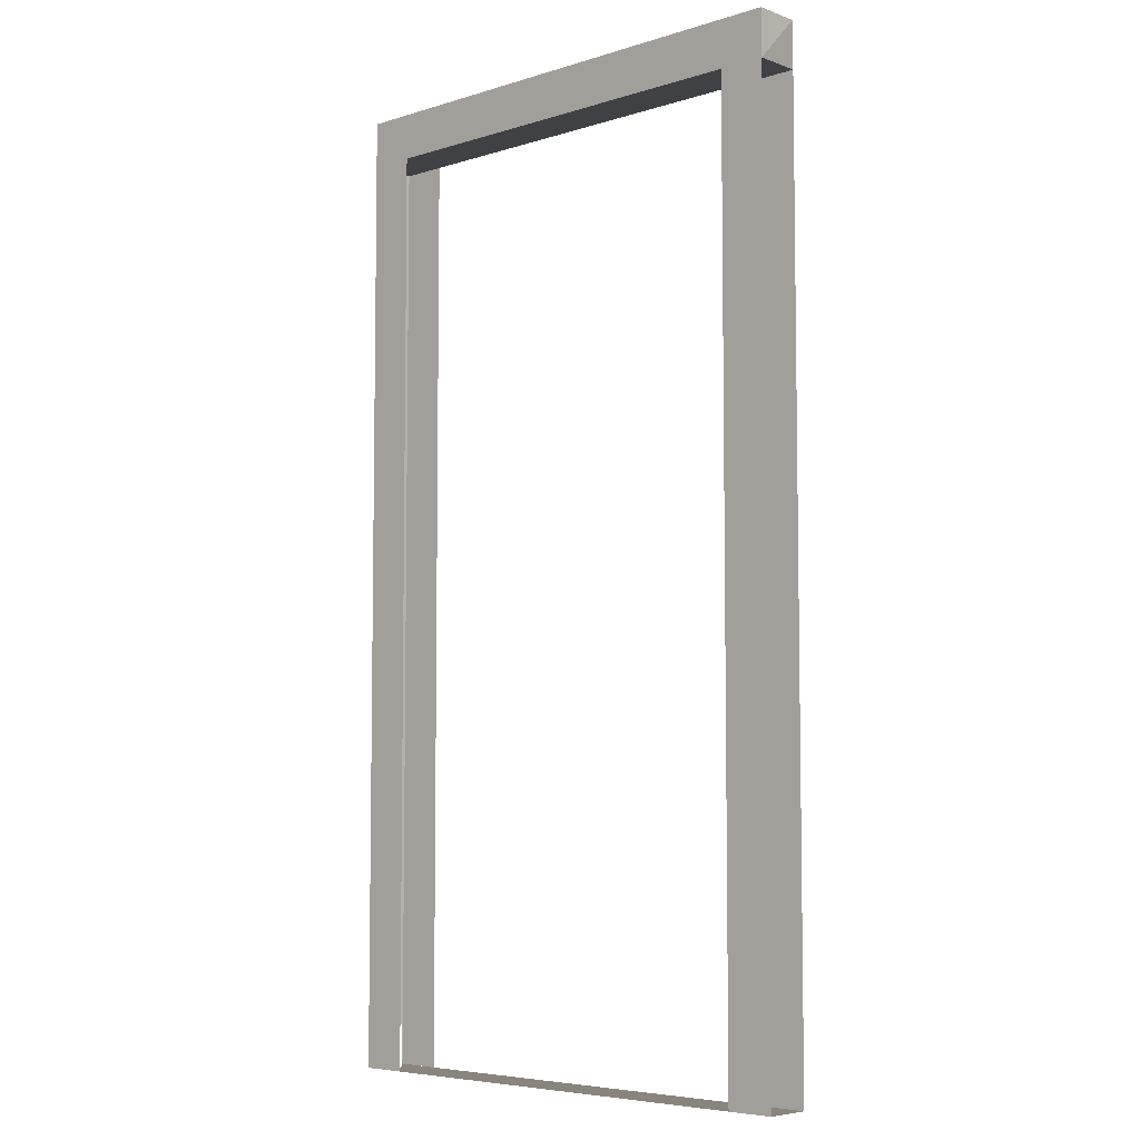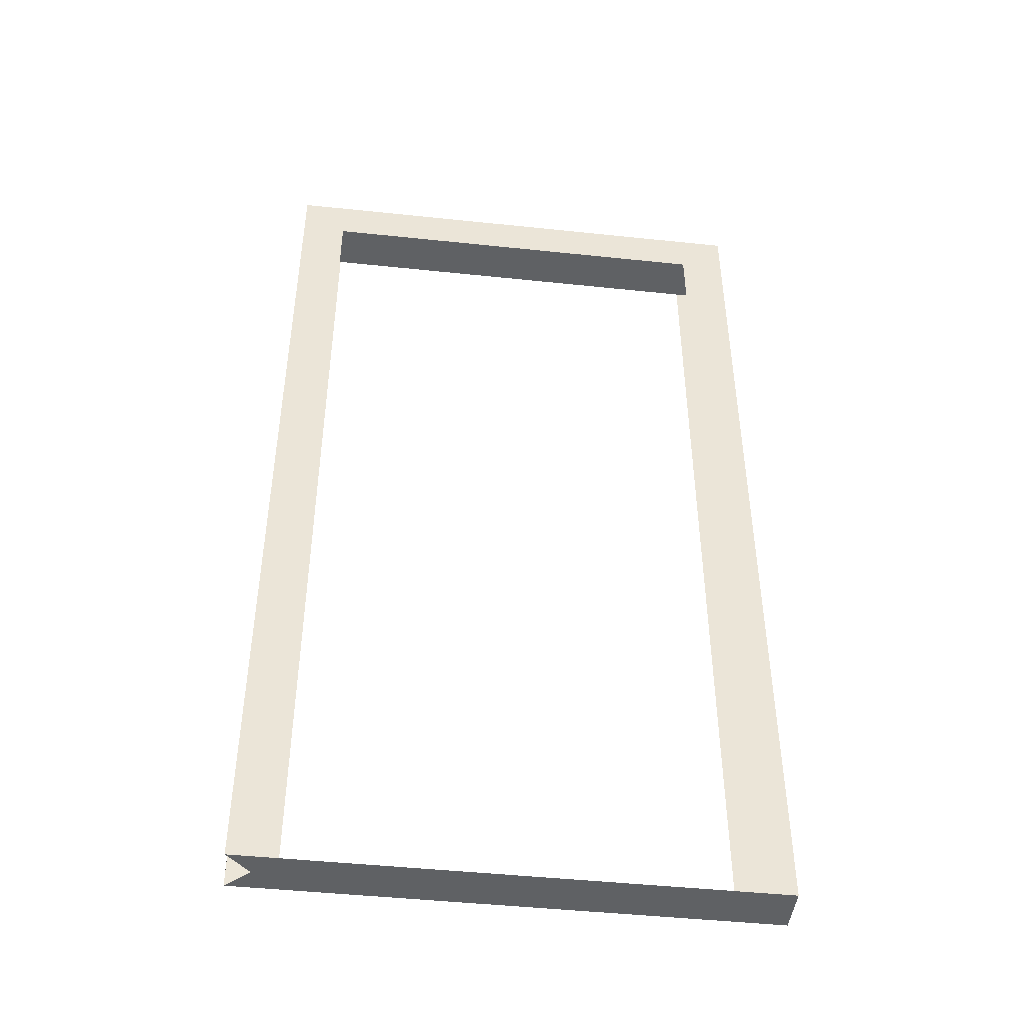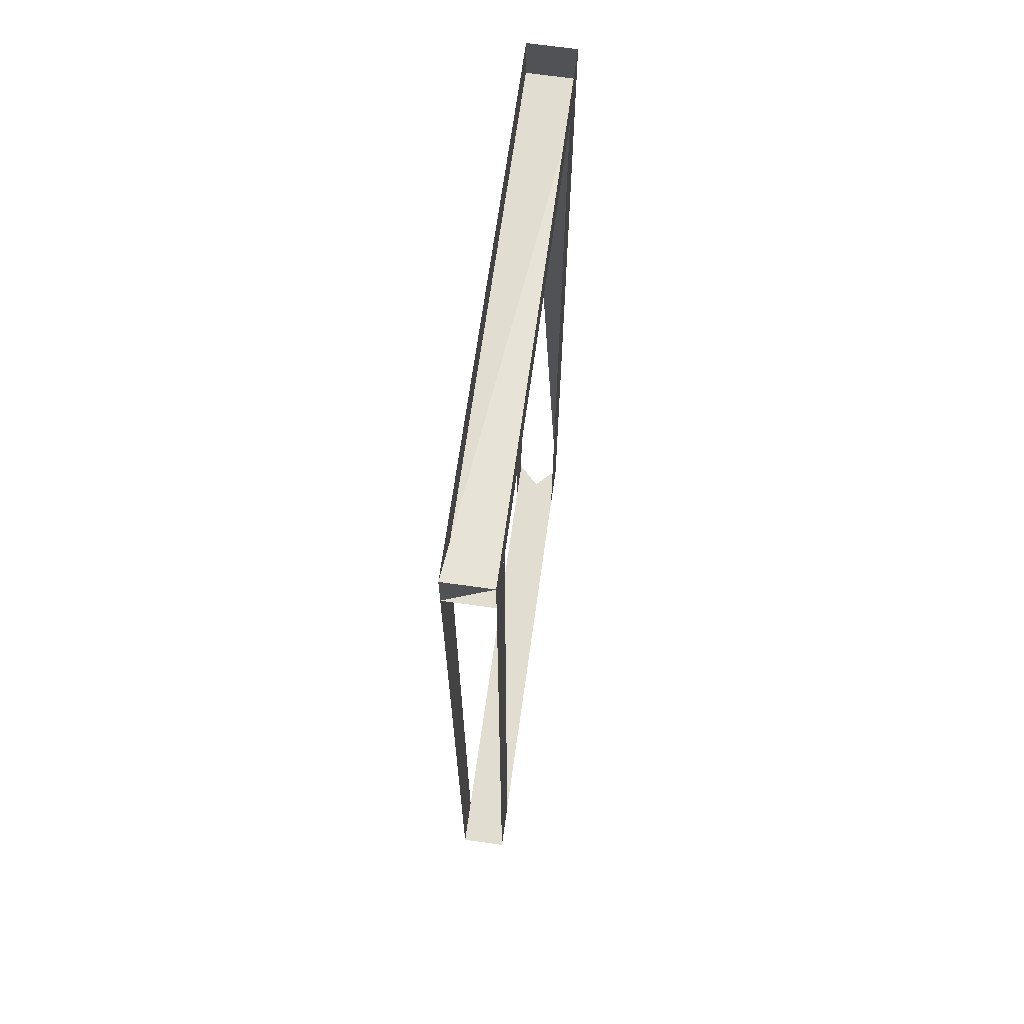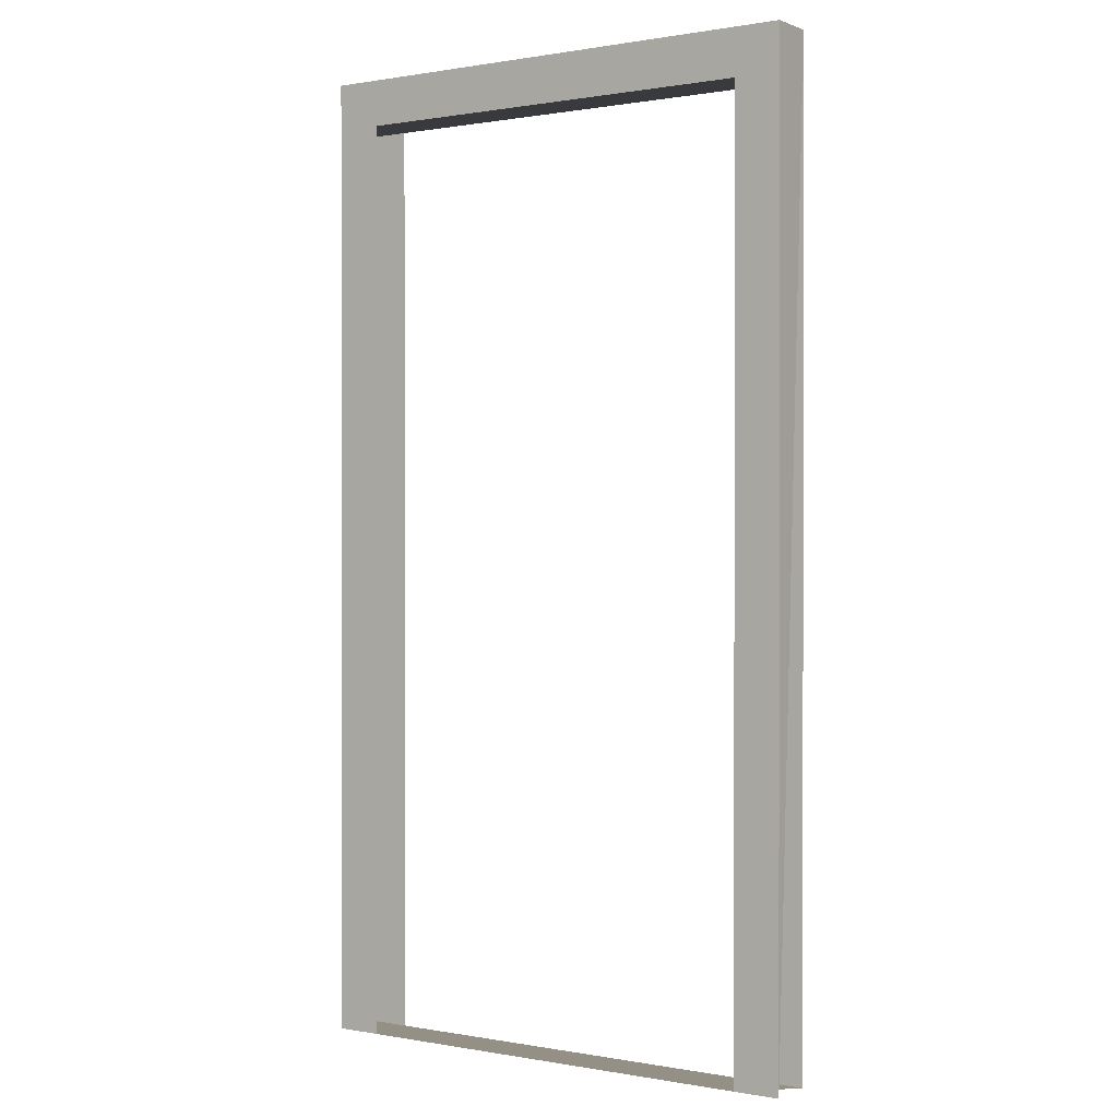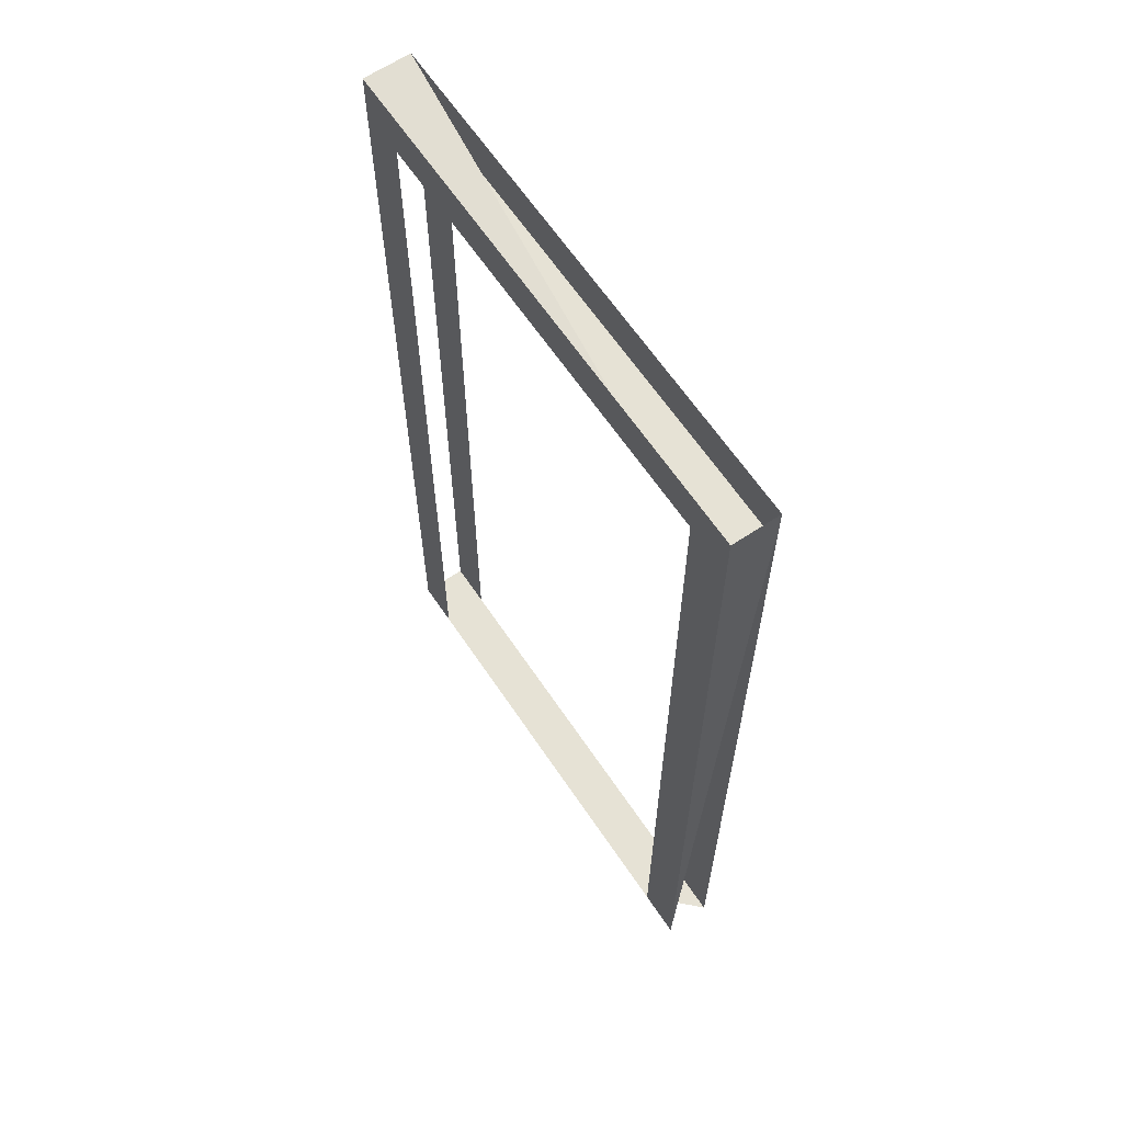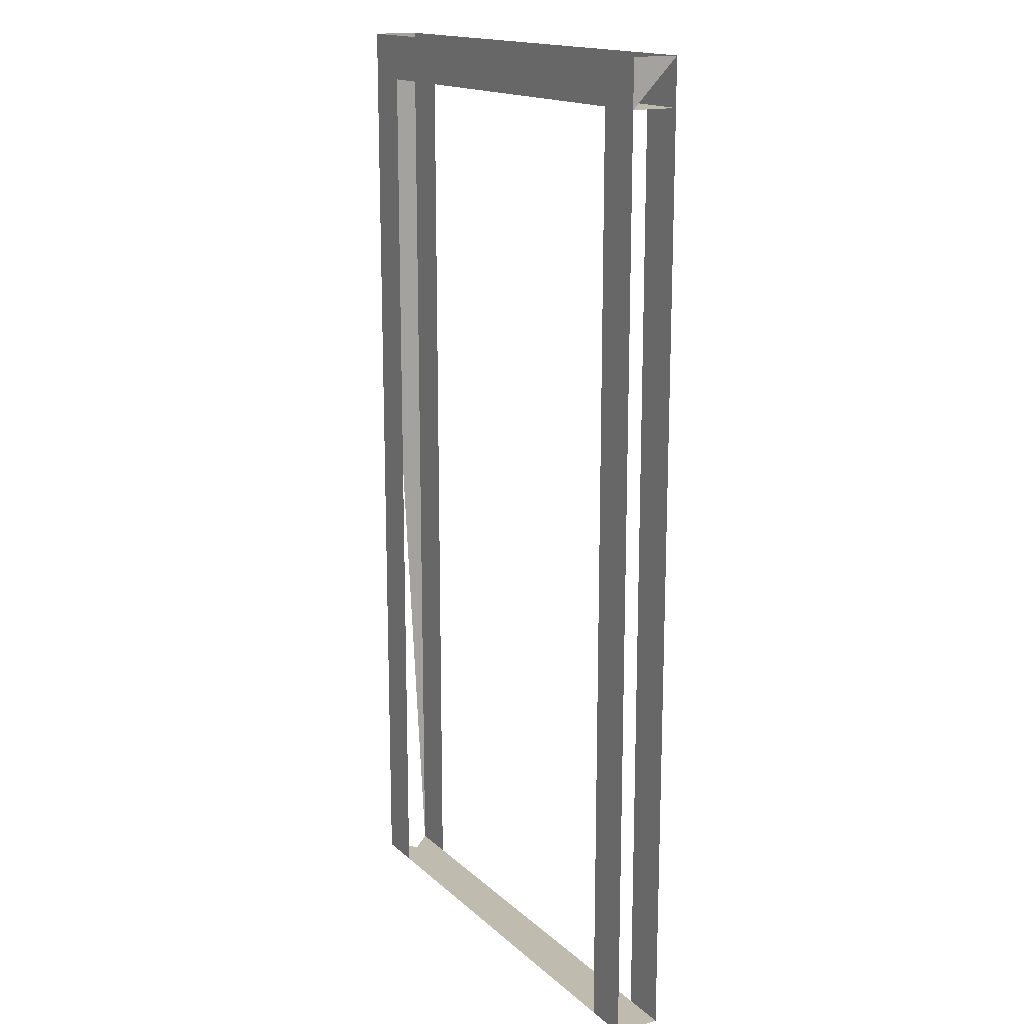
<metadata>
{"format":"obj","ext":"obj","renderer":"f3d","projection":"perspective","resolution":1024,"background":"white","views":[{"elev":-5.9,"azim":-137.1,"up":"+Y"},{"elev":-46.2,"azim":173.1,"up":"+Y"},{"elev":68.7,"azim":-82.0,"up":"+Y"},{"elev":0.5,"azim":33.9,"up":"+Y"},{"elev":64.0,"azim":56.1,"up":"+Y"},{"elev":16.1,"azim":-120.2,"up":"+Y"}]}
</metadata>
<code>
v -0.55 0 0
v -0.45 0 0
v -0.45 2 0
v -0.55 2 0
v 0.45 0 0
v 0.55 0 0
v 0.55 2 0
v 0.45 2 0
v -0.55 2 0
v 0.55 2 0
v 0.55 2.1 0
v -0.55 2.1 0
v -0.55 0 -0.1
v -0.45 0 -0.1
v -0.45 2 -0.1
v -0.55 2 -0.1
v 0.45 0 -0.1
v 0.55 0 -0.1
v 0.55 2 -0.1
v 0.45 2 -0.1
v -0.55 2 -0.1
v 0.55 2 -0.1
v 0.55 2.1 -0.1
v -0.55 2.1 -0.1
f 1 2 3 4
f 5 6 7 8
f 9 10 11 12
f 13 16 15 14
f 17 18 19 20
f 21 24 23 22
f 1 5 18 13
f 2 6 17 14
f 3 7 20 15
f 4 8 19 16
f 9 10 22 21
f 10 6 23 22
f 11 7 19 23
f 12 8 24 21

</code>
